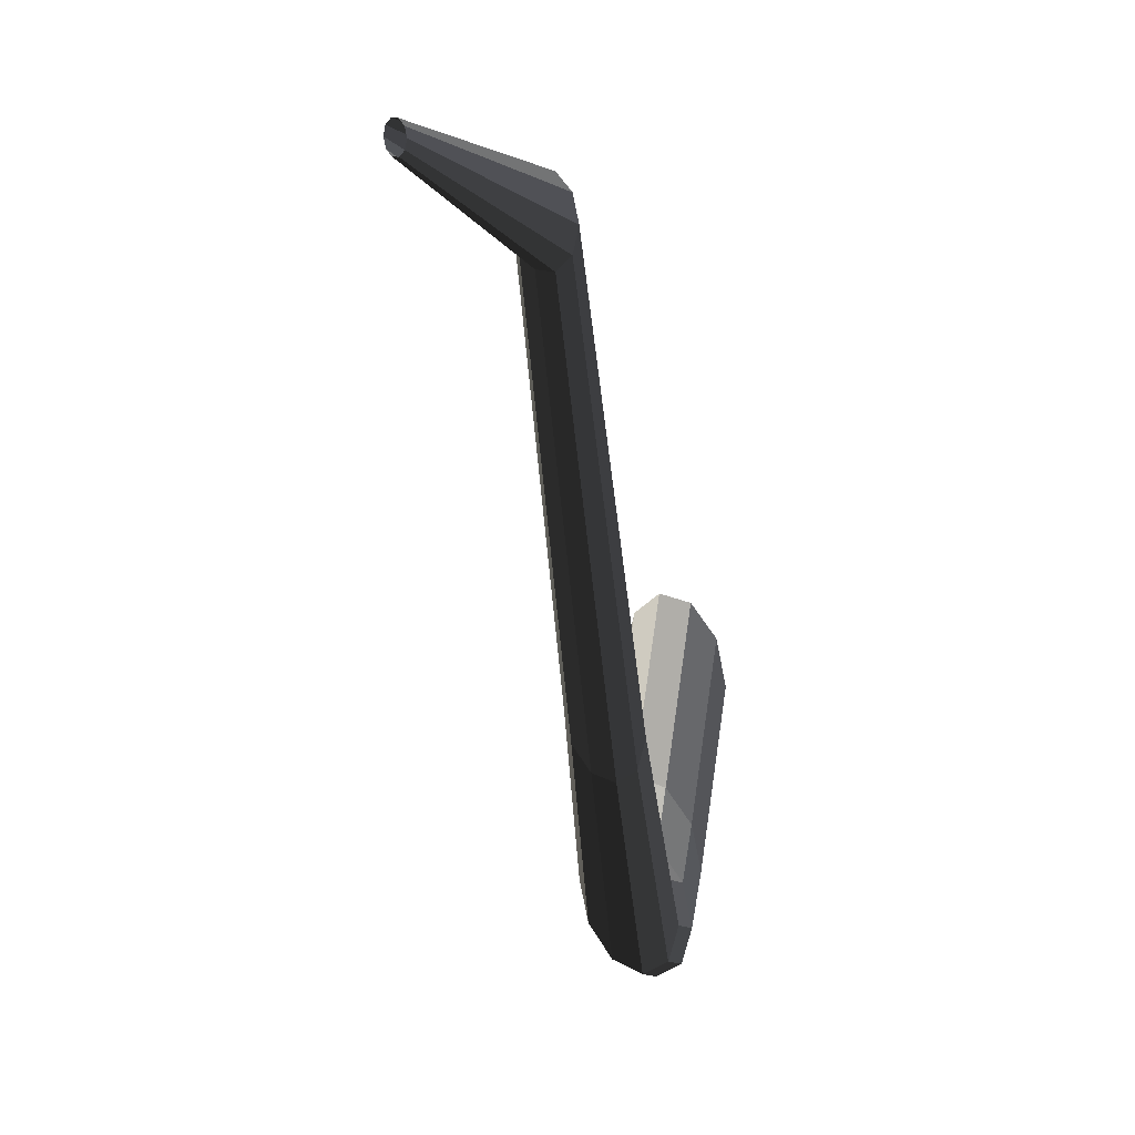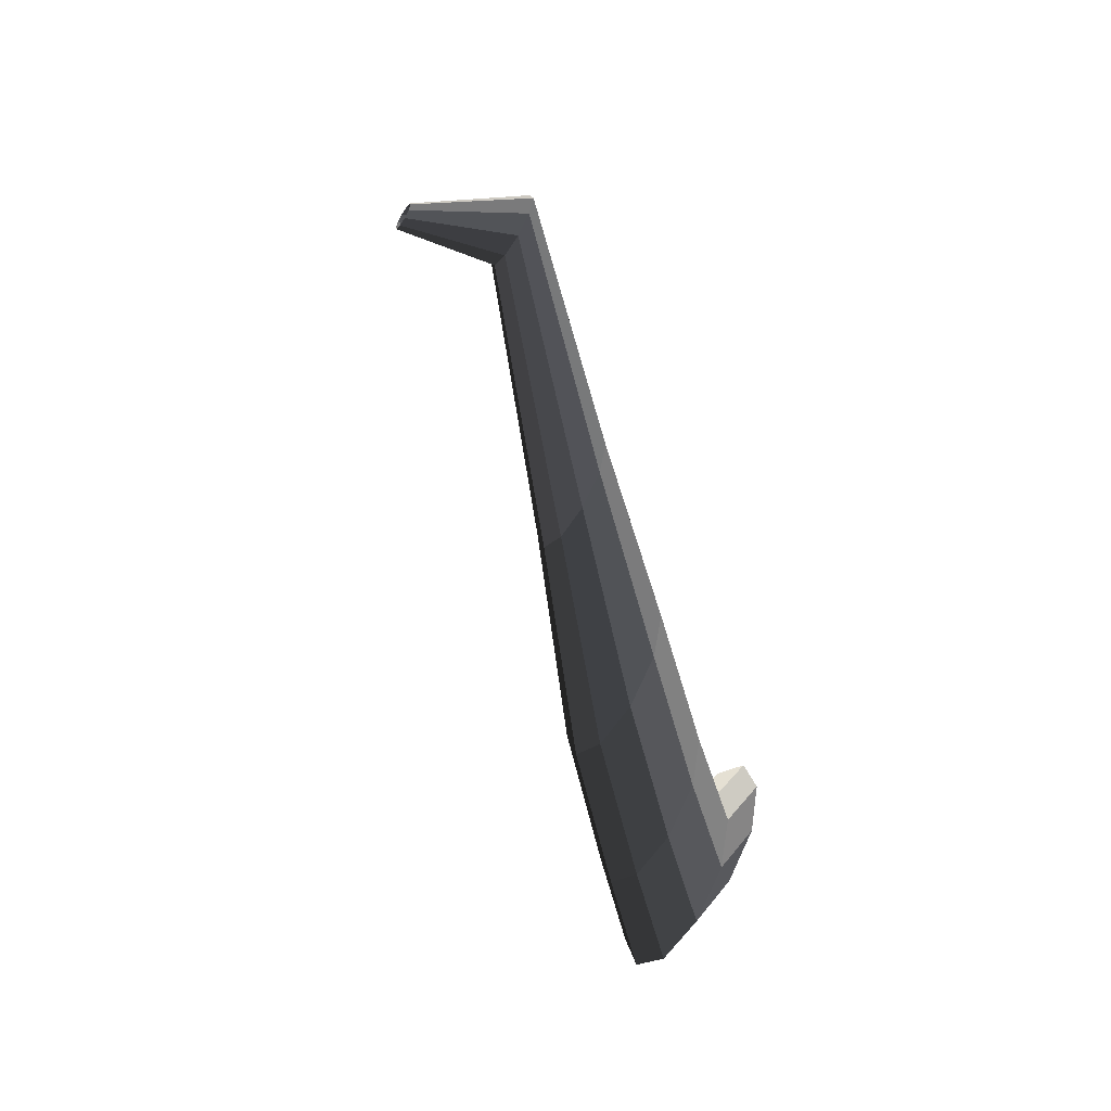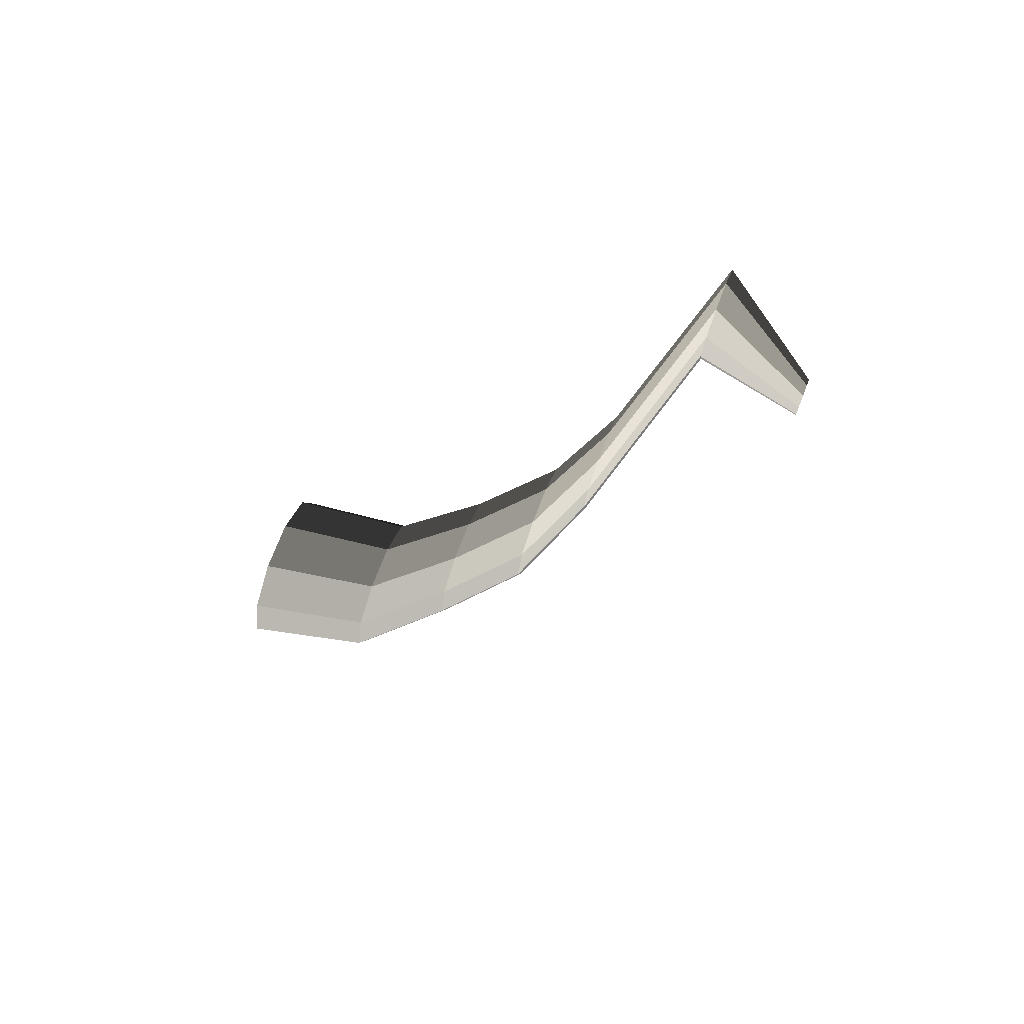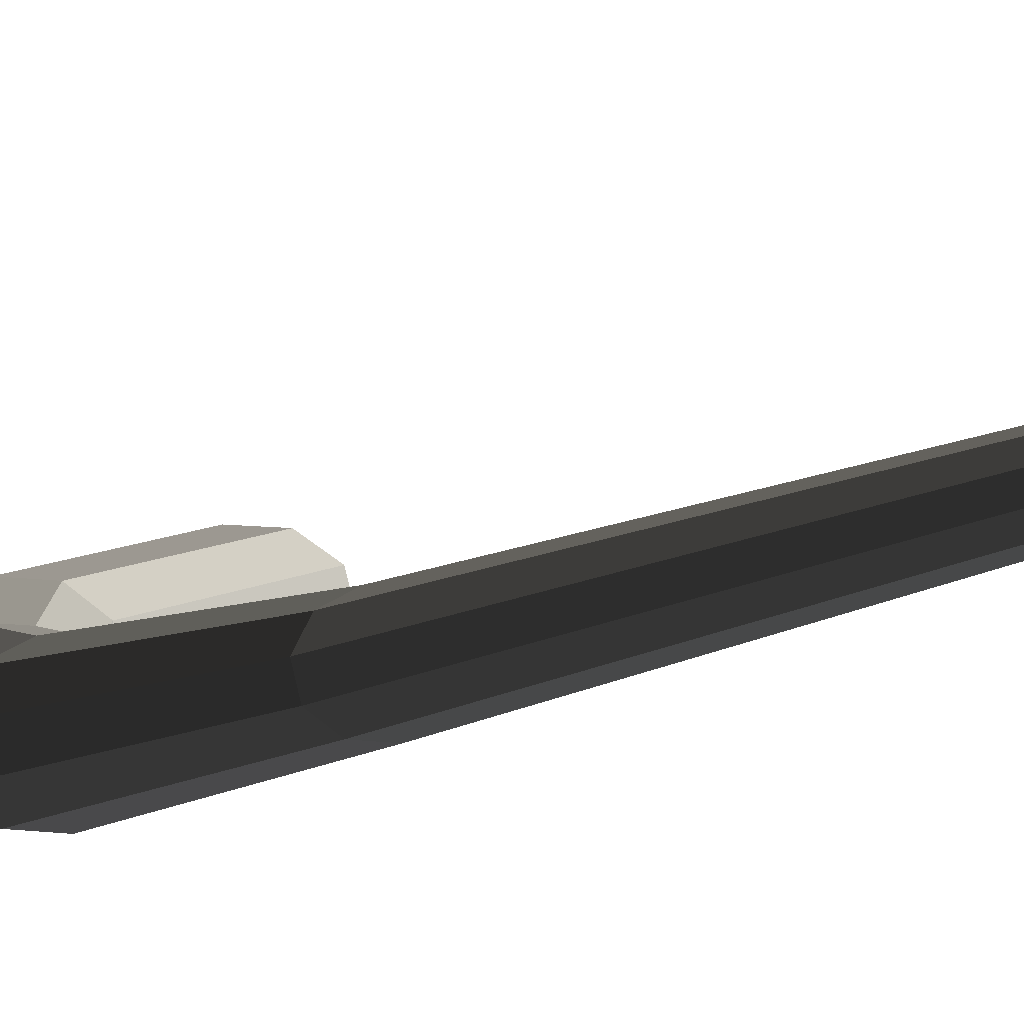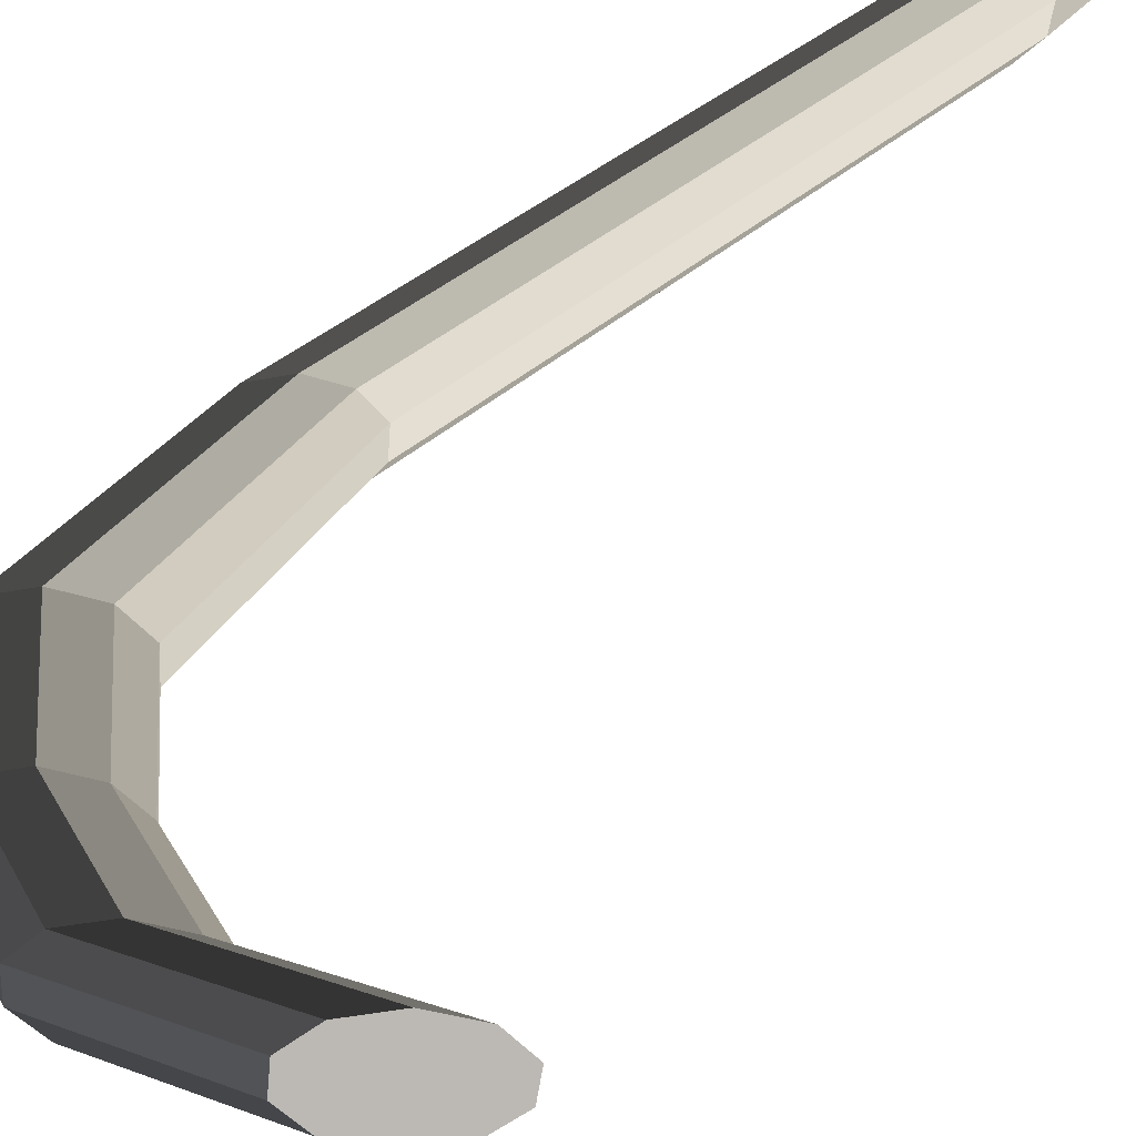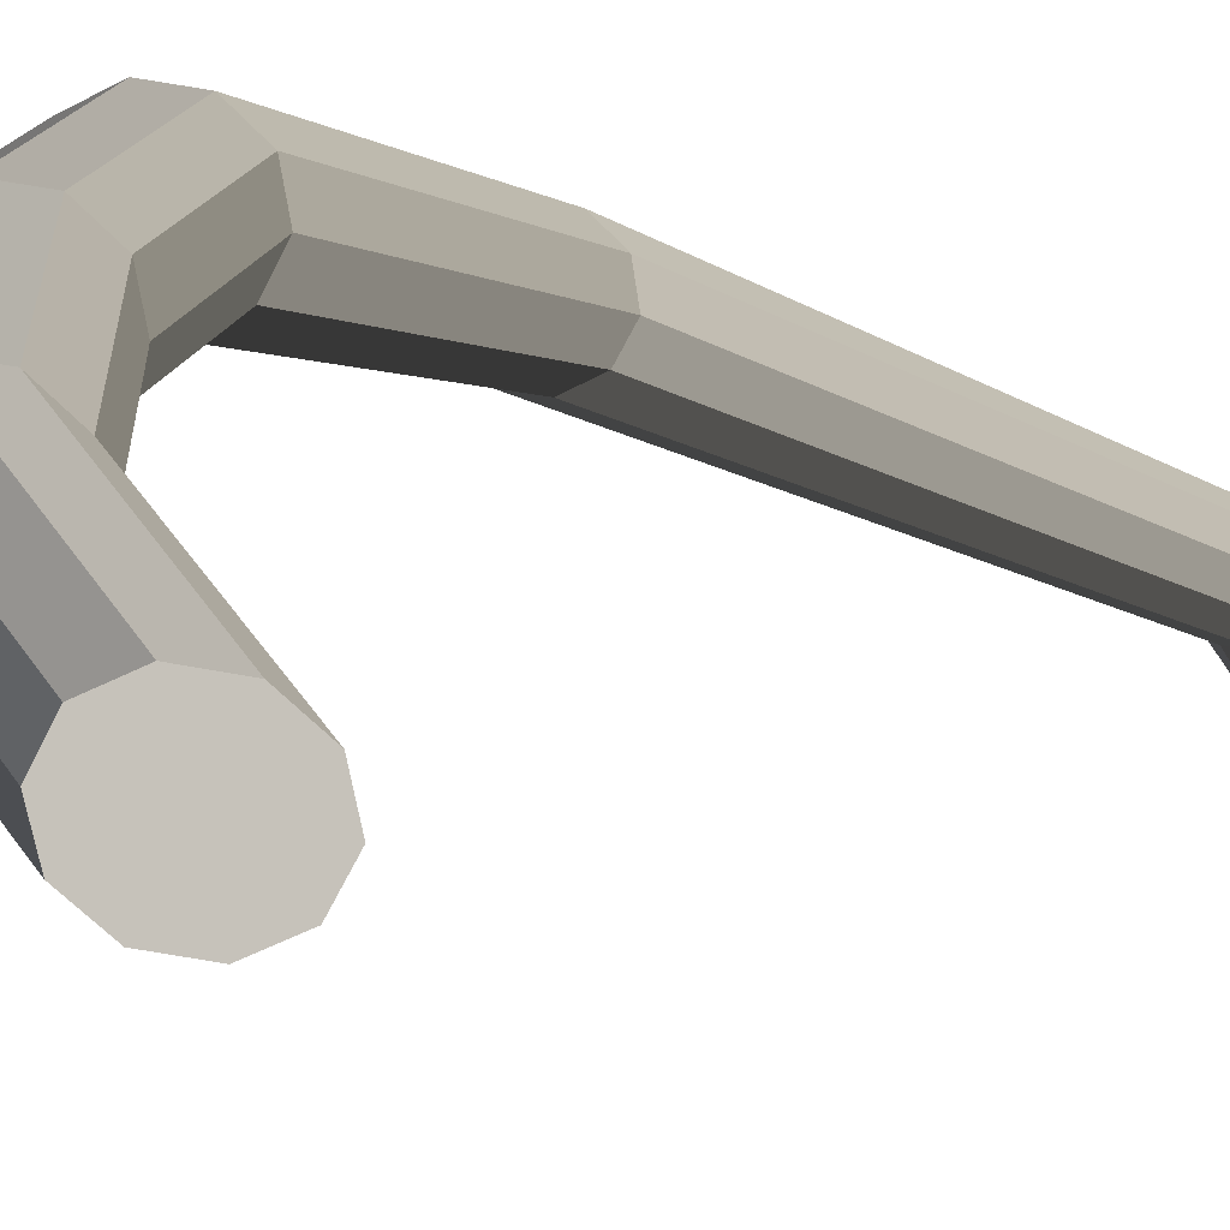
<metadata>
{"format":"obj","ext":"obj","renderer":"f3d","projection":"perspective","resolution":1024,"background":"white","views":[{"elev":14.7,"azim":-130.4,"up":"+Z"},{"elev":-58.3,"azim":-122.3,"up":"+Z"},{"elev":72.9,"azim":111.1,"up":"+Z"},{"elev":58.4,"azim":-103.6,"up":"+Y"},{"elev":-39.2,"azim":-58.3,"up":"+Y"},{"elev":-68.8,"azim":-117.4,"up":"+Y"}]}
</metadata>
<code>
v 0.4881 -0.2158 -0.1401
v 0.4238 -0.1186 -0.3231
v 0.3795 -0.1186 -0.3552
v 0.4437 -0.2158 -0.1742
v 0.4437 -0.2158 -0.1742
v 0.3795 -0.1186 -0.3552
v 0.3248 -0.1186 -0.3552
v 0.3887 -0.2158 -0.1742
v 0.3887 -0.2158 -0.1742
v 0.3248 -0.1186 -0.3552
v 0.2805 -0.1186 -0.3231
v 0.3442 -0.2158 -0.1401
v 0.3442 -0.2158 -0.1401
v 0.2805 -0.1186 -0.3231
v 0.2636 -0.1186 -0.271
v 0.3273 -0.2158 -0.08477
v 0.3273 -0.2158 -0.08477
v 0.2636 -0.1186 -0.271
v 0.2805 -0.1186 -0.2189
v 0.3442 -0.2158 -0.02948
v 0.3442 -0.2158 -0.02948
v 0.2805 -0.1186 -0.2189
v 0.3248 -0.1186 -0.1867
v 0.3887 -0.2158 0.004692
v 0.3887 -0.2158 0.004692
v 0.3248 -0.1186 -0.1867
v 0.3795 -0.1186 -0.1867
v 0.4437 -0.2158 0.004694
v 0.4437 -0.2158 0.004694
v 0.3795 -0.1186 -0.1867
v 0.4238 -0.1186 -0.2189
v 0.4881 -0.2158 -0.02948
v 0.4881 -0.2158 -0.02948
v 0.4238 -0.1186 -0.2189
v 0.4407 -0.1186 -0.271
v 0.5051 -0.2158 -0.08477
v 0.5051 -0.2158 -0.08477
v 0.4407 -0.1186 -0.271
v 0.4238 -0.1186 -0.3231
v 0.4881 -0.2158 -0.1401
v 0.4238 -0.1186 -0.3231
v 0.3385 -0.0333 -0.3396
v 0.2972 -0.0333 -0.3696
v 0.3795 -0.1186 -0.3552
v 0.3795 -0.1186 -0.3552
v 0.2972 -0.0333 -0.3696
v 0.2461 -0.0333 -0.3696
v 0.3248 -0.1186 -0.3552
v 0.3248 -0.1186 -0.3552
v 0.2461 -0.0333 -0.3696
v 0.2048 -0.0333 -0.3396
v 0.2805 -0.1186 -0.3231
v 0.2805 -0.1186 -0.3231
v 0.2048 -0.0333 -0.3396
v 0.189 -0.0333 -0.291
v 0.2636 -0.1186 -0.271
v 0.2636 -0.1186 -0.271
v 0.189 -0.0333 -0.291
v 0.2047 -0.0333 -0.2424
v 0.2805 -0.1186 -0.2189
v 0.2805 -0.1186 -0.2189
v 0.2047 -0.0333 -0.2424
v 0.2461 -0.0333 -0.2124
v 0.3248 -0.1186 -0.1867
v 0.3248 -0.1186 -0.1867
v 0.2461 -0.0333 -0.2124
v 0.2972 -0.0333 -0.2124
v 0.3795 -0.1186 -0.1867
v 0.3795 -0.1186 -0.1867
v 0.2972 -0.0333 -0.2124
v 0.3385 -0.0333 -0.2424
v 0.4238 -0.1186 -0.2189
v 0.4238 -0.1186 -0.2189
v 0.3385 -0.0333 -0.2424
v 0.3543 -0.0333 -0.291
v 0.4407 -0.1186 -0.271
v 0.4407 -0.1186 -0.271
v 0.3543 -0.0333 -0.291
v 0.3385 -0.0333 -0.3396
v 0.4238 -0.1186 -0.3231
v 0.3385 -0.0333 -0.3396
v 0.2653 0.05132 -0.2867
v 0.2255 0.05133 -0.3156
v 0.2972 -0.0333 -0.3696
v 0.2972 -0.0333 -0.3696
v 0.2255 0.05133 -0.3156
v 0.1763 0.05132 -0.3156
v 0.2461 -0.0333 -0.3696
v 0.2461 -0.0333 -0.3696
v 0.1763 0.05132 -0.3156
v 0.1365 0.05133 -0.2867
v 0.2048 -0.0333 -0.3396
v 0.2048 -0.0333 -0.3396
v 0.1365 0.05133 -0.2867
v 0.1213 0.05133 -0.2399
v 0.189 -0.0333 -0.291
v 0.189 -0.0333 -0.291
v 0.1213 0.05133 -0.2399
v 0.1365 0.05133 -0.1932
v 0.2047 -0.0333 -0.2424
v 0.2047 -0.0333 -0.2424
v 0.1365 0.05133 -0.1932
v 0.1763 0.05132 -0.1643
v 0.2461 -0.0333 -0.2124
v 0.2461 -0.0333 -0.2124
v 0.1763 0.05132 -0.1643
v 0.2255 0.05132 -0.1642
v 0.2972 -0.0333 -0.2124
v 0.2972 -0.0333 -0.2124
v 0.2255 0.05132 -0.1642
v 0.2653 0.05133 -0.1932
v 0.3385 -0.0333 -0.2424
v 0.3385 -0.0333 -0.2424
v 0.2653 0.05133 -0.1932
v 0.2805 0.05132 -0.2399
v 0.3543 -0.0333 -0.291
v 0.3543 -0.0333 -0.291
v 0.2805 0.05132 -0.2399
v 0.2653 0.05132 -0.2867
v 0.3385 -0.0333 -0.3396
v 0.2653 0.05132 -0.2867
v 0.2158 0.1185 -0.04958
v 0.1843 0.1185 -0.07248
v 0.2255 0.05133 -0.3156
v 0.2255 0.05133 -0.3156
v 0.1843 0.1185 -0.07248
v 0.1453 0.1185 -0.07247
v 0.1763 0.05132 -0.3156
v 0.1763 0.05132 -0.3156
v 0.1453 0.1185 -0.07247
v 0.1138 0.1185 -0.04959
v 0.1365 0.05133 -0.2867
v 0.1365 0.05133 -0.2867
v 0.1138 0.1185 -0.04959
v 0.1018 0.1185 -0.01254
v 0.1213 0.05133 -0.2399
v 0.1213 0.05133 -0.2399
v 0.1018 0.1185 -0.01254
v 0.1138 0.1185 0.0245
v 0.1365 0.05133 -0.1932
v 0.1365 0.05133 -0.1932
v 0.1138 0.1185 0.0245
v 0.1453 0.1185 0.04741
v 0.1763 0.05132 -0.1643
v 0.1763 0.05132 -0.1643
v 0.1453 0.1185 0.04741
v 0.1843 0.1185 0.04741
v 0.2255 0.05132 -0.1642
v 0.2255 0.05132 -0.1642
v 0.1843 0.1185 0.04741
v 0.2158 0.1185 0.0245
v 0.2653 0.05133 -0.1932
v 0.2653 0.05133 -0.1932
v 0.2158 0.1185 0.0245
v 0.2278 0.1185 -0.01254
v 0.2805 0.05132 -0.2399
v 0.2805 0.05132 -0.2399
v 0.2278 0.1185 -0.01254
v 0.2158 0.1185 -0.04958
v 0.2653 0.05132 -0.2867
v 0.2158 0.1185 -0.04958
v 0.1847 0.2104 0.4702
v 0.1606 0.2104 0.4527
v 0.1843 0.1185 -0.07248
v 0.1843 0.1185 -0.07248
v 0.1606 0.2104 0.4527
v 0.1309 0.2104 0.4527
v 0.1453 0.1185 -0.07247
v 0.1453 0.1185 -0.07247
v 0.1309 0.2104 0.4527
v 0.1068 0.2104 0.4702
v 0.1138 0.1185 -0.04959
v 0.1138 0.1185 -0.04959
v 0.1068 0.2104 0.4702
v 0.09763 0.2104 0.4984
v 0.1018 0.1185 -0.01254
v 0.1018 0.1185 -0.01254
v 0.09763 0.2104 0.4984
v 0.1068 0.2104 0.5267
v 0.1138 0.1185 0.0245
v 0.1138 0.1185 0.0245
v 0.1068 0.2104 0.5267
v 0.1309 0.2104 0.5442
v 0.1453 0.1185 0.04741
v 0.1453 0.1185 0.04741
v 0.1309 0.2104 0.5442
v 0.1606 0.2104 0.5442
v 0.1843 0.1185 0.04741
v 0.1843 0.1185 0.04741
v 0.1606 0.2104 0.5442
v 0.1847 0.2104 0.5267
v 0.2158 0.1185 0.0245
v 0.2158 0.1185 0.0245
v 0.1847 0.2104 0.5267
v 0.1938 0.2104 0.4984
v 0.2278 0.1185 -0.01254
v 0.2278 0.1185 -0.01254
v 0.1938 0.2104 0.4984
v 0.1847 0.2104 0.4702
v 0.2158 0.1185 -0.04958
v 0.1847 0.2104 0.4702
v 0.2442 0.3175 0.5634
v 0.2351 0.3175 0.5567
v 0.1606 0.2104 0.4527
v 0.1606 0.2104 0.4527
v 0.2351 0.3175 0.5567
v 0.2238 0.3175 0.5567
v 0.1309 0.2104 0.4527
v 0.1309 0.2104 0.4527
v 0.2238 0.3175 0.5567
v 0.2147 0.3175 0.5634
v 0.1068 0.2104 0.4702
v 0.1068 0.2104 0.4702
v 0.2147 0.3175 0.5634
v 0.2112 0.3175 0.5741
v 0.09763 0.2104 0.4984
v 0.09763 0.2104 0.4984
v 0.2112 0.3175 0.5741
v 0.2147 0.3175 0.5849
v 0.1068 0.2104 0.5267
v 0.1068 0.2104 0.5267
v 0.2147 0.3175 0.5849
v 0.2238 0.3175 0.5915
v 0.1309 0.2104 0.5442
v 0.1309 0.2104 0.5442
v 0.2238 0.3175 0.5915
v 0.2351 0.3175 0.5915
v 0.1606 0.2104 0.5442
v 0.1606 0.2104 0.5442
v 0.2351 0.3175 0.5915
v 0.2442 0.3175 0.5849
v 0.1847 0.2104 0.5267
v 0.1847 0.2104 0.5267
v 0.2442 0.3175 0.5849
v 0.2477 0.3175 0.5741
v 0.1938 0.2104 0.4984
v 0.1938 0.2104 0.4984
v 0.2477 0.3175 0.5741
v 0.2442 0.3175 0.5634
v 0.1847 0.2104 0.4702
v 0.4437 -0.2158 -0.1742
v 0.4162 -0.2158 -0.08477
v 0.4881 -0.2158 -0.1401
v 0.3887 -0.2158 -0.1742
v 0.4162 -0.2158 -0.08477
v 0.4437 -0.2158 -0.1742
v 0.3442 -0.2158 -0.1401
v 0.4162 -0.2158 -0.08477
v 0.3887 -0.2158 -0.1742
v 0.3273 -0.2158 -0.08477
v 0.4162 -0.2158 -0.08477
v 0.3442 -0.2158 -0.1401
v 0.3442 -0.2158 -0.02948
v 0.4162 -0.2158 -0.08477
v 0.3273 -0.2158 -0.08477
v 0.3887 -0.2158 0.004692
v 0.4162 -0.2158 -0.08477
v 0.3442 -0.2158 -0.02948
v 0.4437 -0.2158 0.004694
v 0.4162 -0.2158 -0.08477
v 0.3887 -0.2158 0.004692
v 0.4881 -0.2158 -0.02948
v 0.4162 -0.2158 -0.08477
v 0.4437 -0.2158 0.004694
v 0.5051 -0.2158 -0.08477
v 0.4162 -0.2158 -0.08477
v 0.4881 -0.2158 -0.02948
v 0.4881 -0.2158 -0.1401
v 0.4162 -0.2158 -0.08477
v 0.5051 -0.2158 -0.08477
g pCylinder19_28_3796_247
f 1 3 2
f 1 4 3
f 5 7 6
f 5 8 7
f 9 11 10
f 9 12 11
f 13 15 14
f 13 16 15
f 17 19 18
f 17 20 19
f 21 23 22
f 21 24 23
f 25 27 26
f 25 28 27
f 29 31 30
f 29 32 31
f 33 35 34
f 33 36 35
f 37 39 38
f 37 40 39
f 41 43 42
f 41 44 43
f 45 47 46
f 45 48 47
f 49 51 50
f 49 52 51
f 53 55 54
f 53 56 55
f 57 59 58
f 57 60 59
f 61 63 62
f 61 64 63
f 65 67 66
f 65 68 67
f 69 71 70
f 69 72 71
f 73 75 74
f 73 76 75
f 77 79 78
f 77 80 79
f 81 83 82
f 81 84 83
f 85 87 86
f 85 88 87
f 89 91 90
f 89 92 91
f 93 95 94
f 93 96 95
f 97 99 98
f 97 100 99
f 101 103 102
f 101 104 103
f 105 107 106
f 105 108 107
f 109 111 110
f 109 112 111
f 113 115 114
f 113 116 115
f 117 119 118
f 117 120 119
f 121 123 122
f 121 124 123
f 125 127 126
f 125 128 127
f 129 131 130
f 129 132 131
f 133 135 134
f 133 136 135
f 137 139 138
f 137 140 139
f 141 143 142
f 141 144 143
f 145 147 146
f 145 148 147
f 149 151 150
f 149 152 151
f 153 155 154
f 153 156 155
f 157 159 158
f 157 160 159
f 161 163 162
f 161 164 163
f 165 167 166
f 165 168 167
f 169 171 170
f 169 172 171
f 173 175 174
f 173 176 175
f 177 179 178
f 177 180 179
f 181 183 182
f 181 184 183
f 185 187 186
f 185 188 187
f 189 191 190
f 189 192 191
f 193 195 194
f 193 196 195
f 197 199 198
f 197 200 199
f 201 203 202
f 201 204 203
f 205 207 206
f 205 208 207
f 209 211 210
f 209 212 211
f 213 215 214
f 213 216 215
f 217 219 218
f 217 220 219
f 221 223 222
f 221 224 223
f 225 227 226
f 225 228 227
f 229 231 230
f 229 232 231
f 233 235 234
f 233 236 235
f 237 239 238
f 237 240 239
f 241 243 242
f 244 246 245
f 247 249 248
f 250 252 251
f 253 255 254
f 256 258 257
f 259 261 260
f 262 264 263
f 265 267 266
f 268 270 269

</code>
